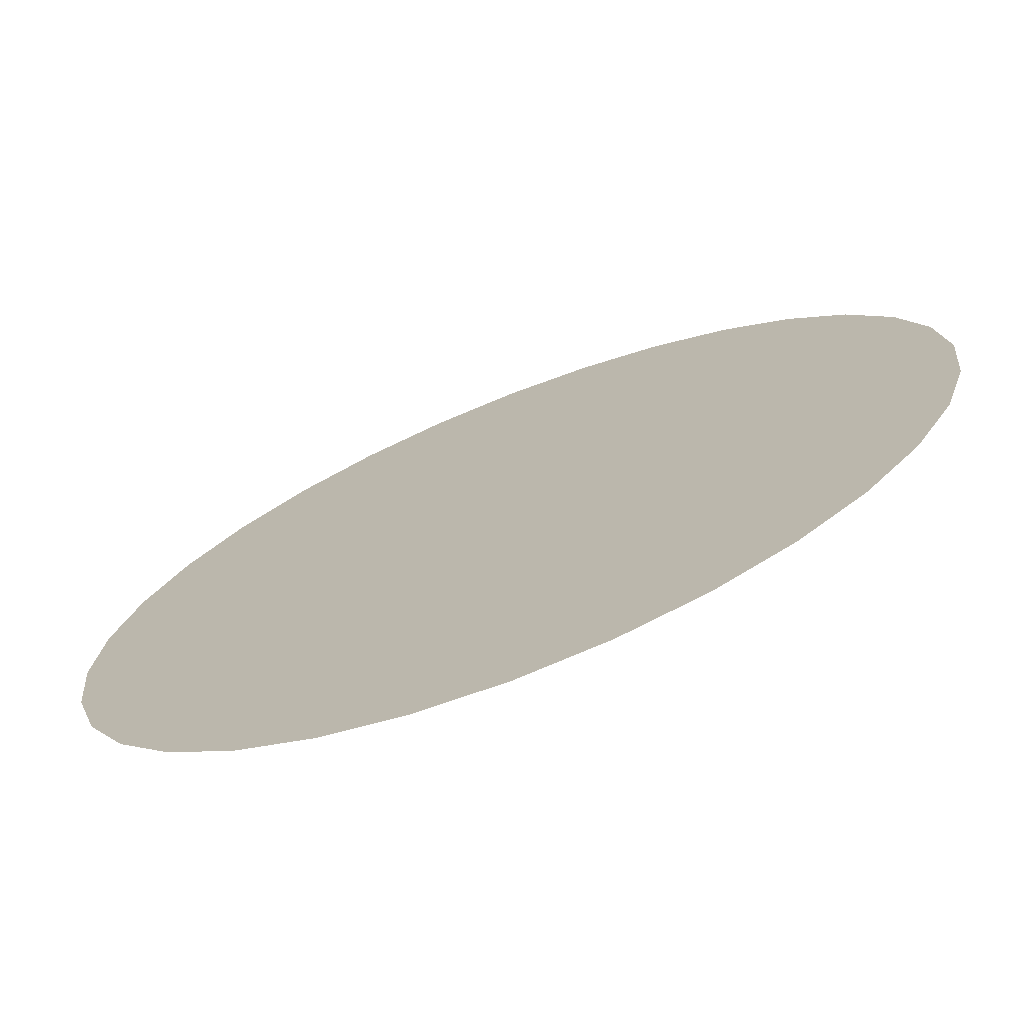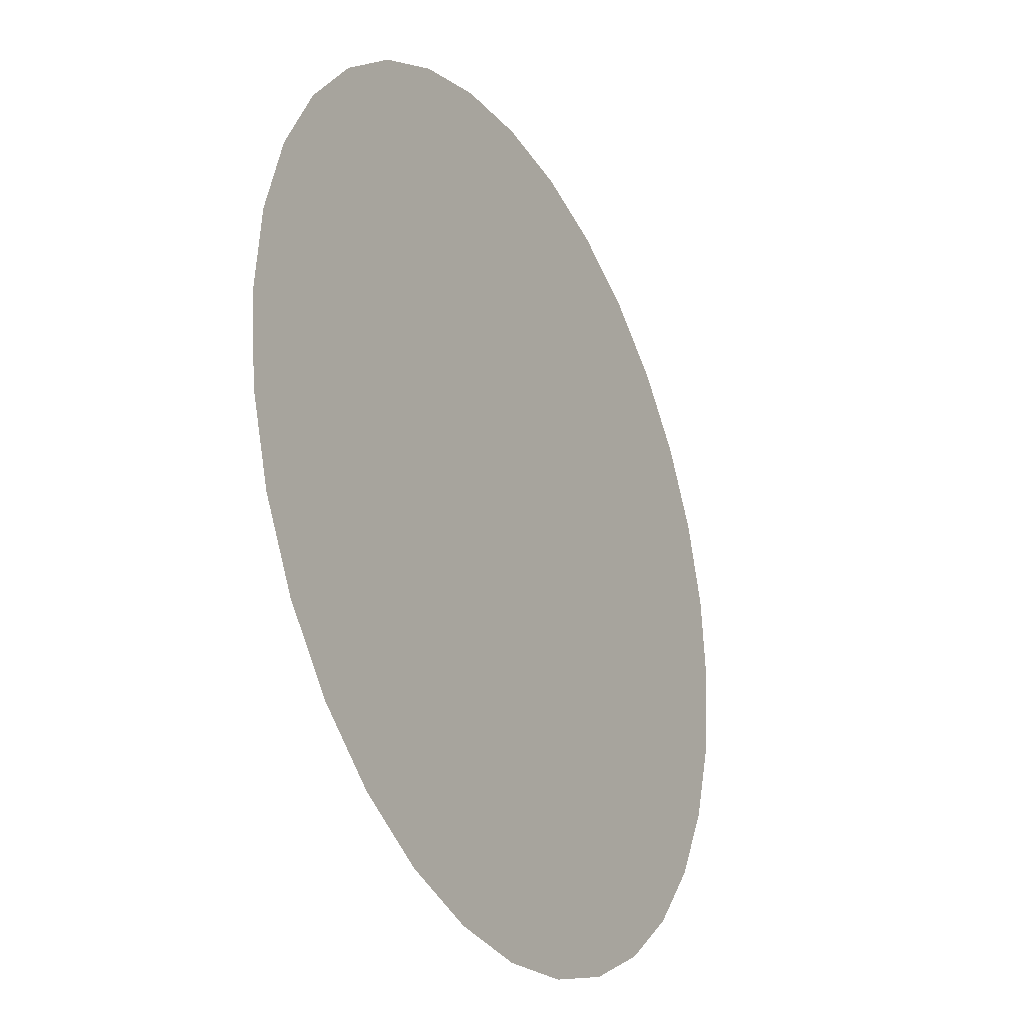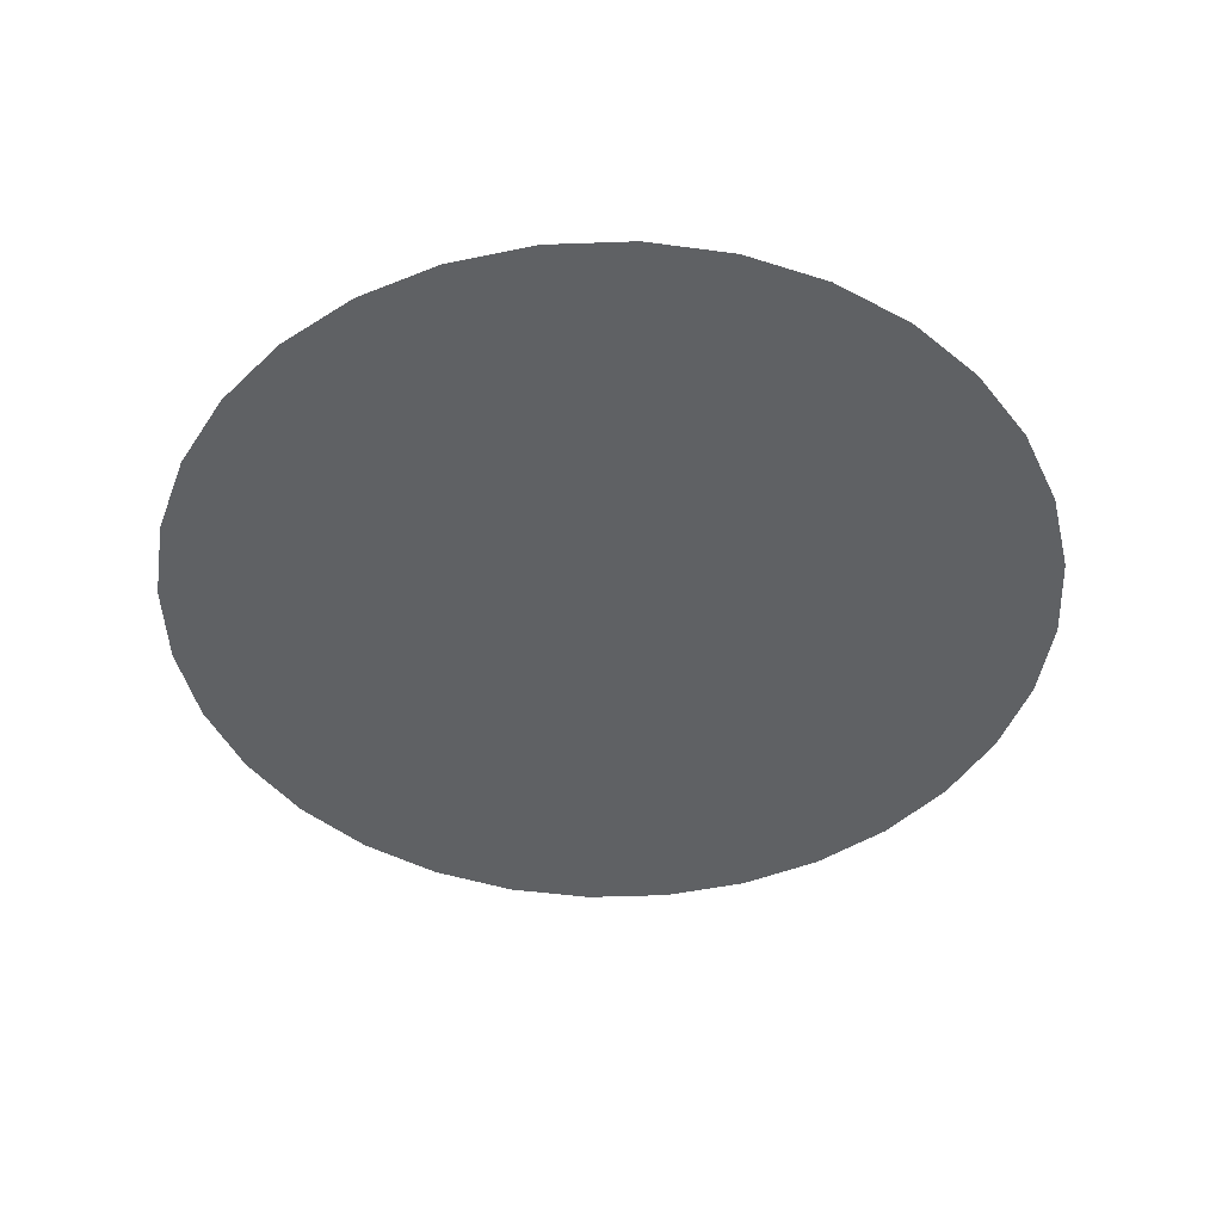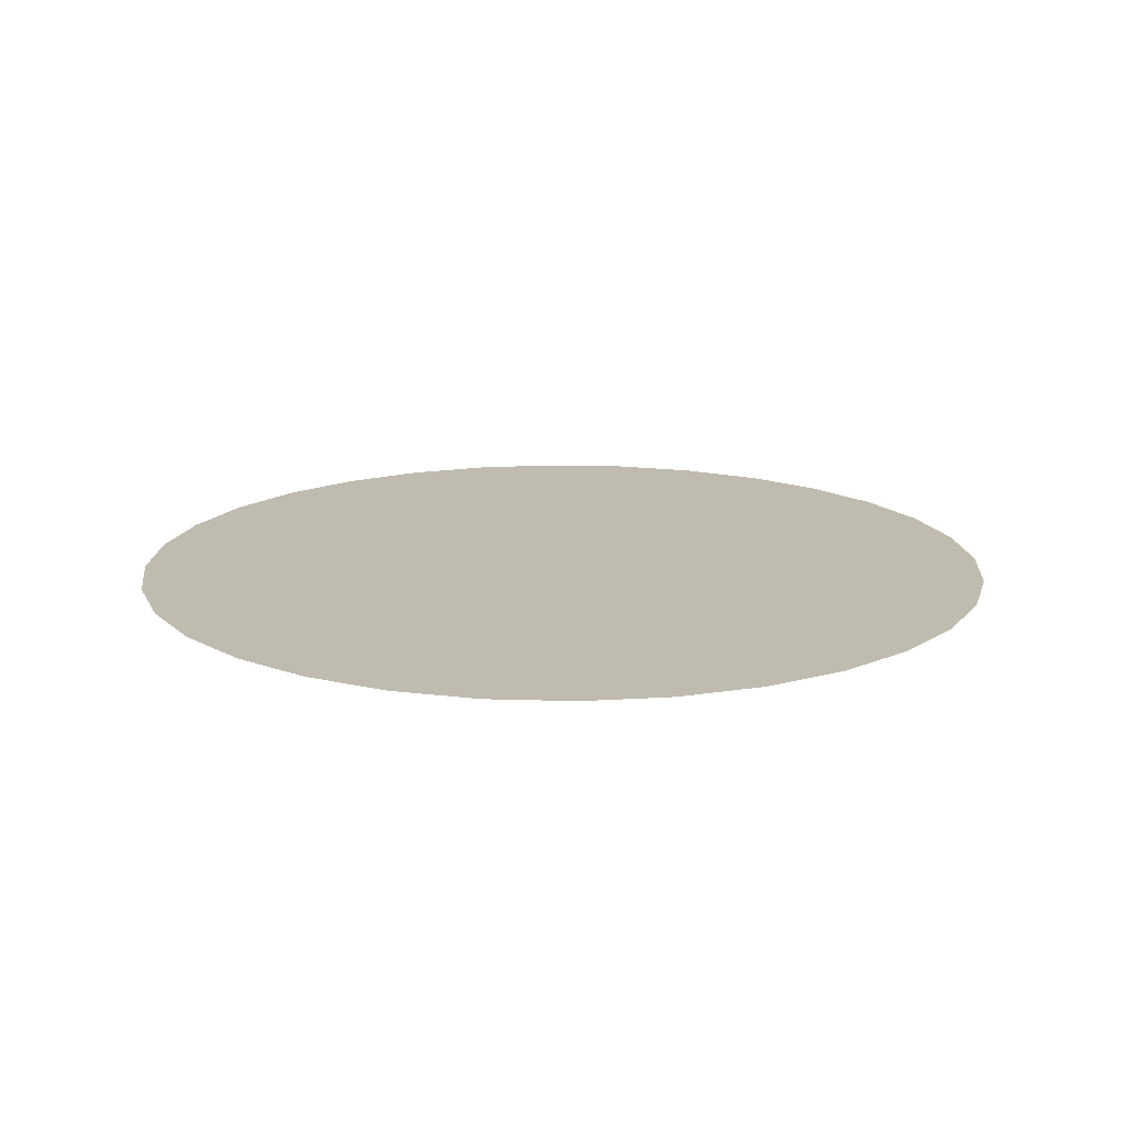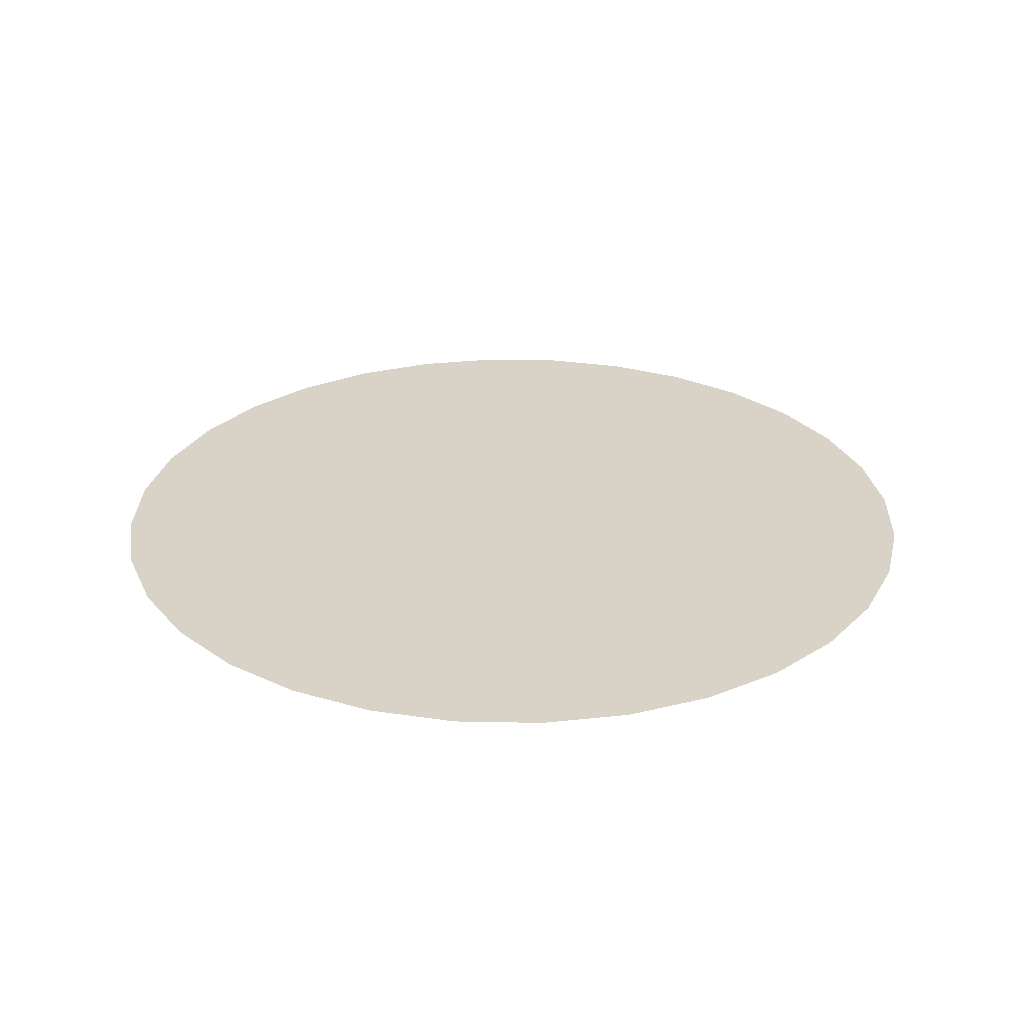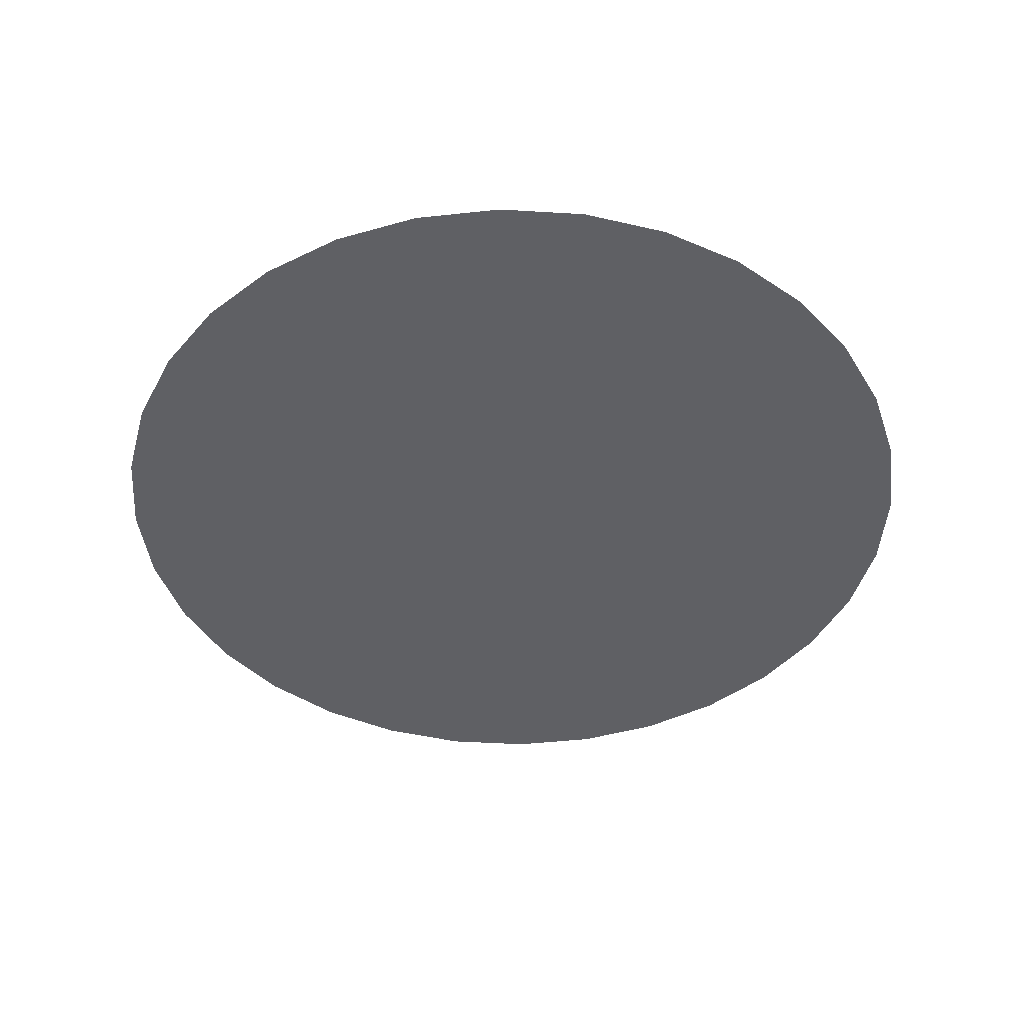
<metadata>
{"format":"obj","ext":"obj","renderer":"f3d","projection":"perspective","resolution":1024,"background":"white","views":[{"elev":-72.6,"azim":-158.4,"up":"+Z"},{"elev":-27.6,"azim":-61.5,"up":"+Z"},{"elev":-45.8,"azim":-14.5,"up":"+Y"},{"elev":16.0,"azim":20.6,"up":"+Y"},{"elev":28.0,"azim":-116.4,"up":"+Y"},{"elev":-44.1,"azim":-88.4,"up":"+Y"}]}
</metadata>
<code>
o mesh342/mesh342-geometry#mesh342-geometry
v 0.04166 0.6736 0.07047
v -0.07964 0.6736 0.05852
v 0.000702 0.6736 0.0745
v 0.08105 0.6736 0.05852
v -0.04026 0.6736 0.07047
v 0.1173 0.6736 0.03912
v -0.1159 0.6736 0.03912
v -0.1478 0.6736 0.01301
v -0.1739 0.6736 -0.01881
v -0.1933 0.6736 -0.05511
v 0.1492 0.6736 0.01301
v 0.1753 0.6736 -0.01881
v 0.1947 0.6736 -0.05511
v -0.2052 0.6736 -0.09449
v -0.2093 0.6736 -0.1355
v 0.2066 0.6736 -0.09449
v 0.2107 0.6736 -0.1355
v -0.2052 0.6736 -0.1764
v 0.2066 0.6736 -0.1764
v 0.1947 0.6736 -0.2158
v -0.1933 0.6736 -0.2158
v -0.1739 0.6736 -0.2521
v -0.1478 0.6736 -0.2839
v -0.1159 0.6736 -0.31
v 0.1753 0.6736 -0.2521
v 0.1492 0.6736 -0.2839
v 0.1173 0.6736 -0.31
v -0.07964 0.6736 -0.3294
v -0.04026 0.6736 -0.3414
v 0.000702 0.6736 -0.3454
v 0.04166 0.6736 -0.3414
v 0.08105 0.6736 -0.3294
f 1 2 3
f 3 2 1
f 4 2 1
f 1 2 4
f 3 2 5
f 5 2 3
f 6 2 4
f 4 2 6
f 6 7 2
f 2 7 6
f 6 8 7
f 7 8 6
f 6 9 8
f 8 9 6
f 6 10 9
f 9 10 6
f 11 10 6
f 6 10 11
f 12 10 11
f 11 10 12
f 13 10 12
f 12 10 13
f 13 14 10
f 10 14 13
f 13 15 14
f 14 15 13
f 16 15 13
f 13 15 16
f 17 15 16
f 16 15 17
f 17 18 15
f 15 18 17
f 17 19 18
f 18 19 17
f 19 20 18
f 18 20 19
f 20 21 18
f 18 21 20
f 20 22 21
f 21 22 20
f 20 23 22
f 22 23 20
f 20 24 23
f 23 24 20
f 20 25 24
f 24 25 20
f 25 26 24
f 24 26 25
f 26 27 24
f 24 27 26
f 27 28 24
f 24 28 27
f 27 29 28
f 28 29 27
f 27 30 29
f 29 30 27
f 27 31 30
f 30 31 27
f 27 32 31
f 31 32 27

</code>
